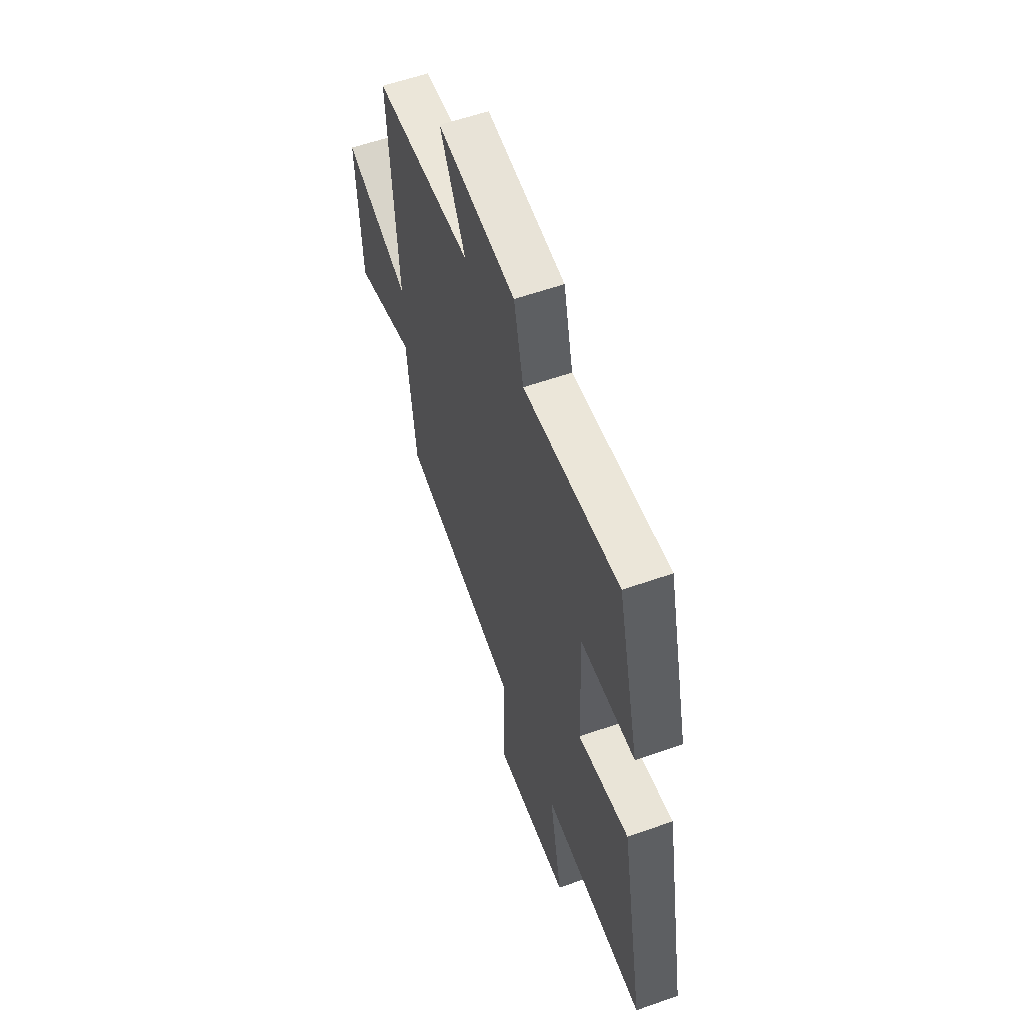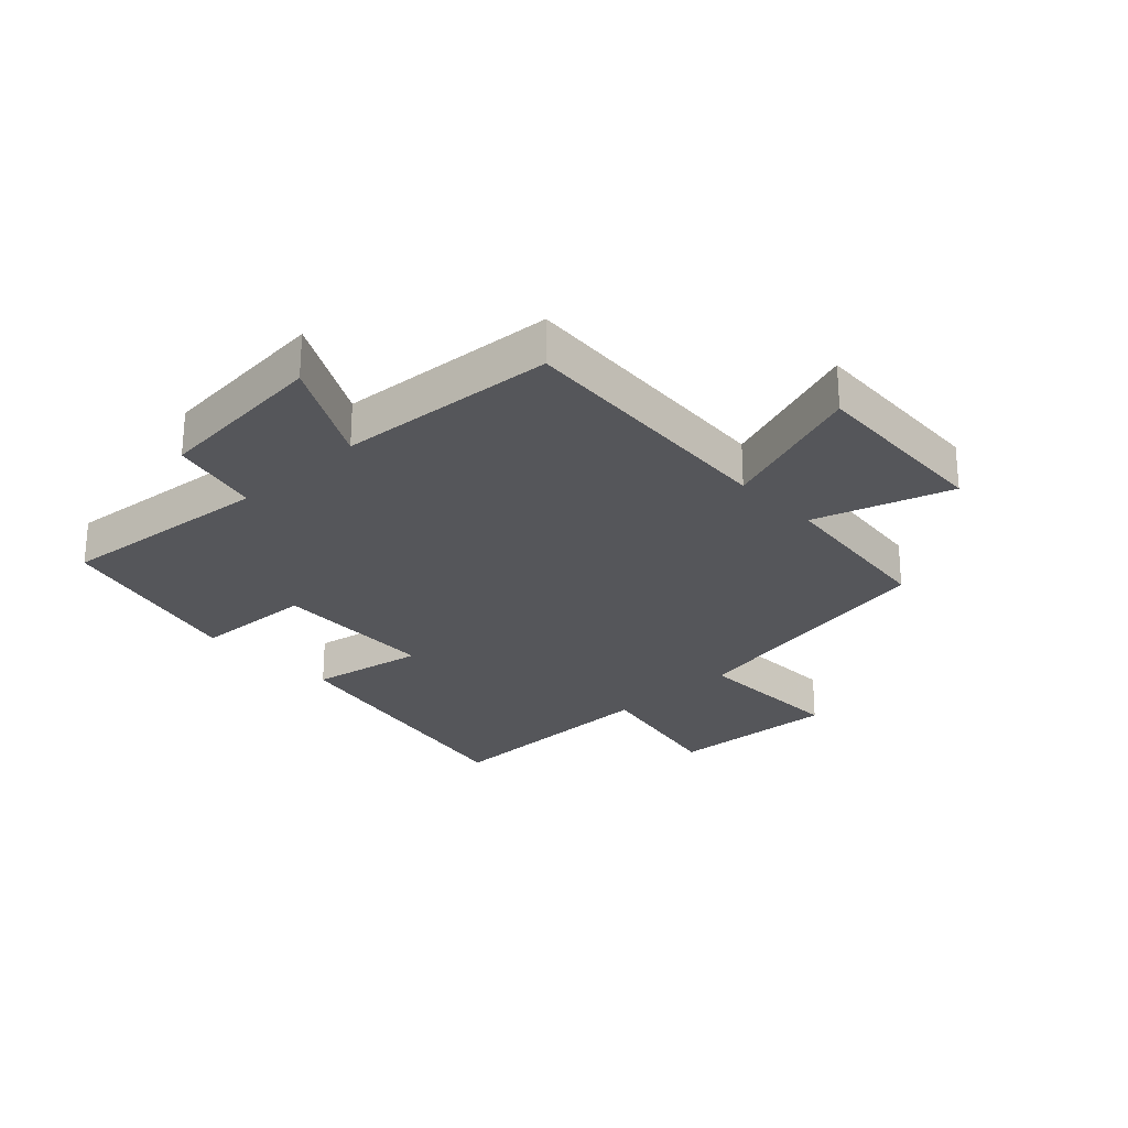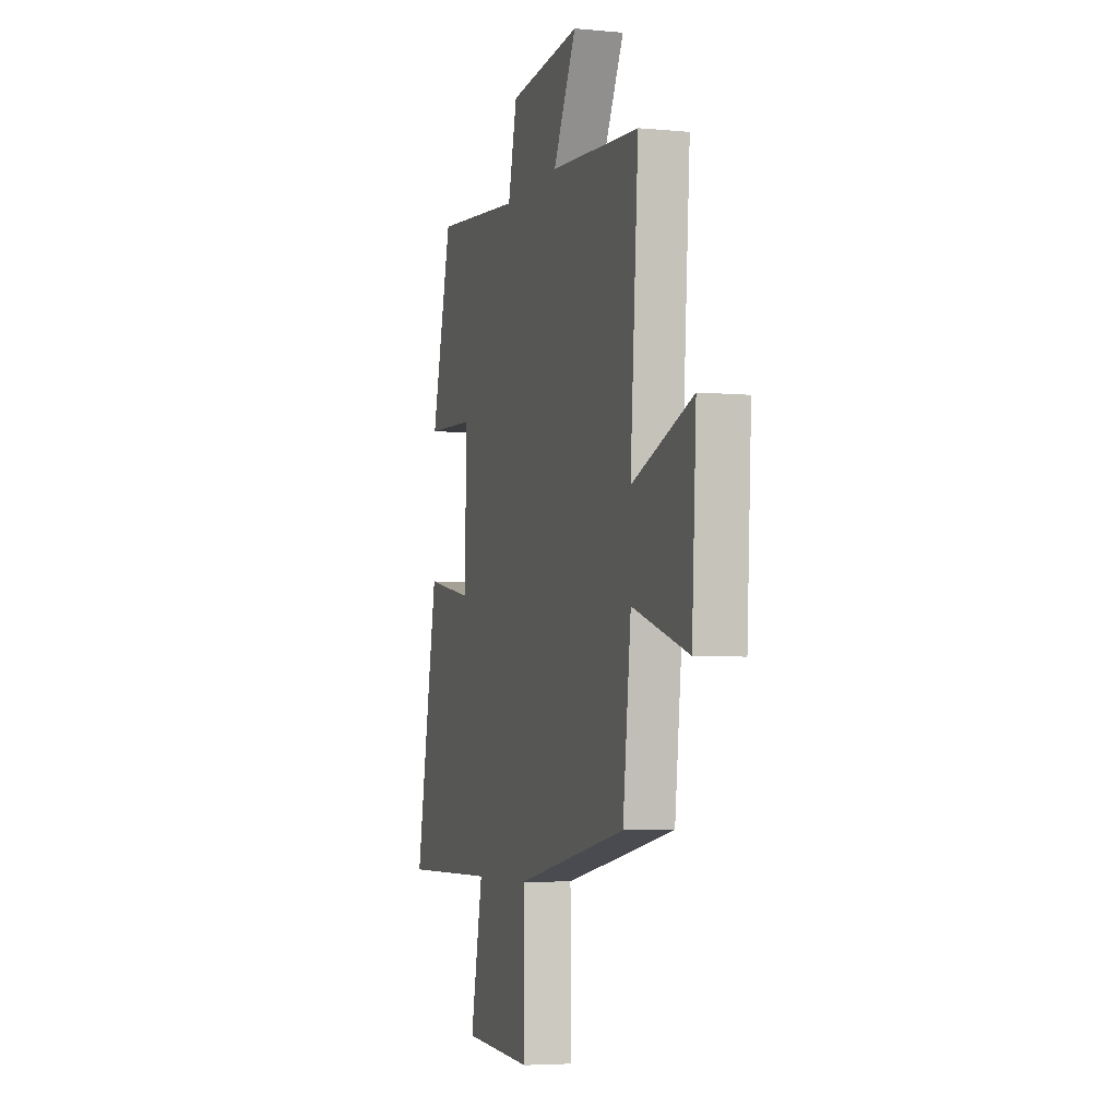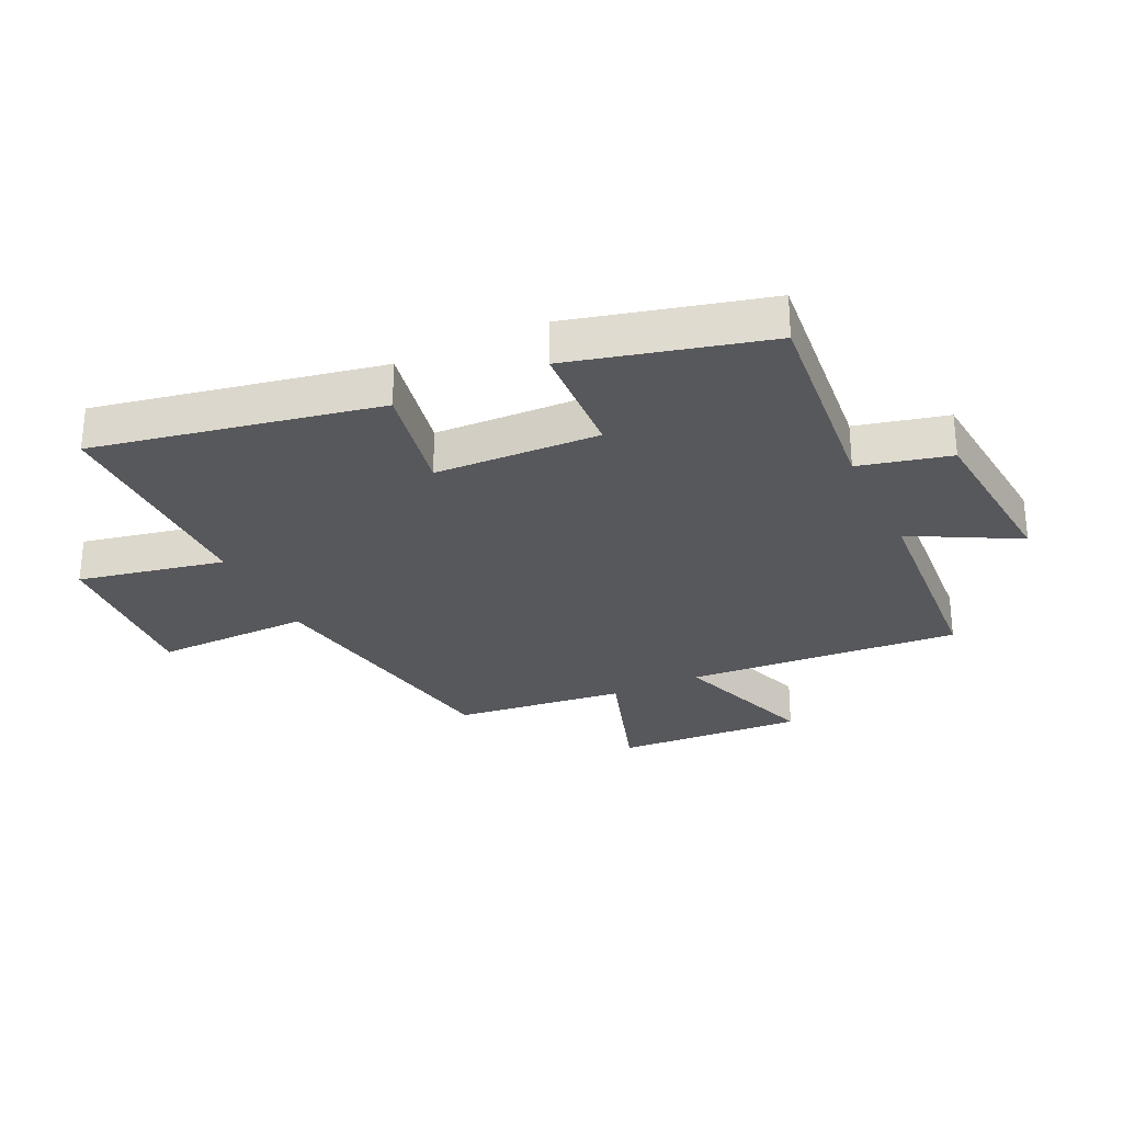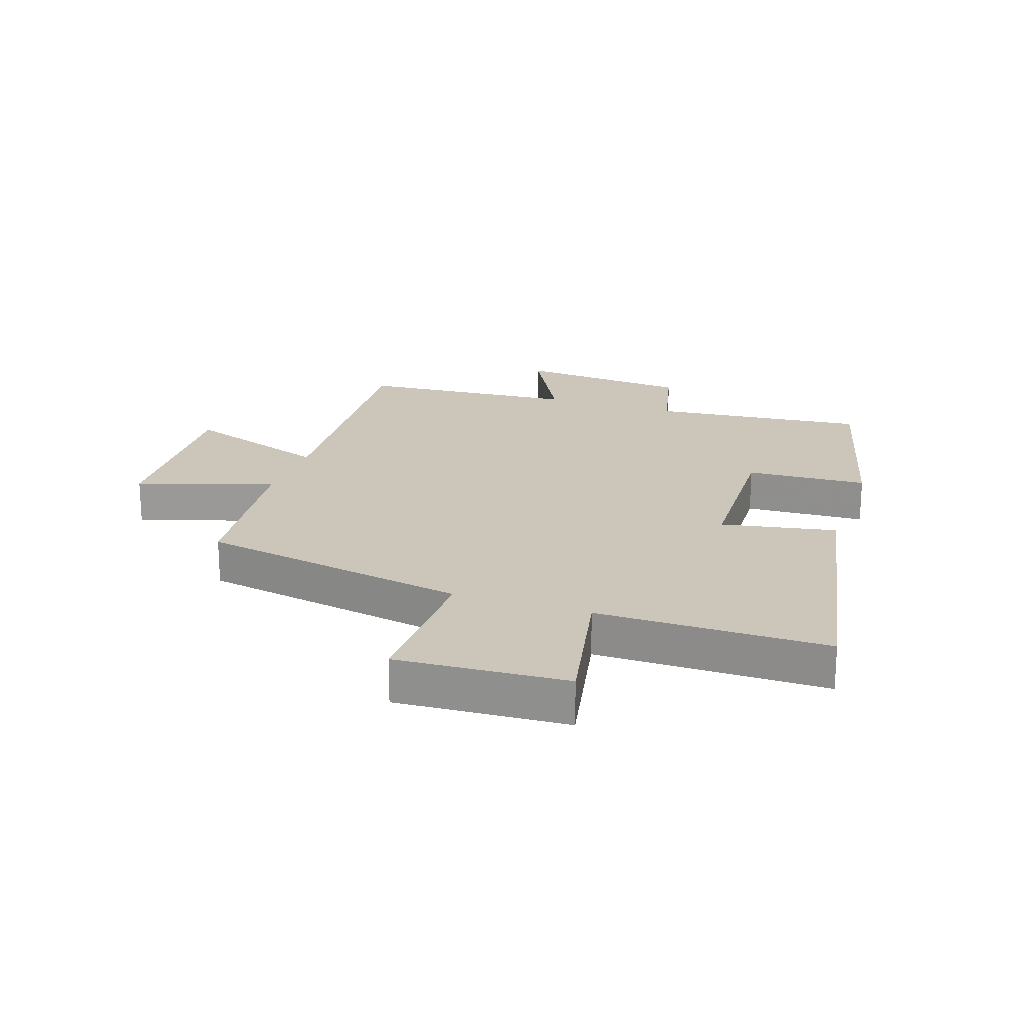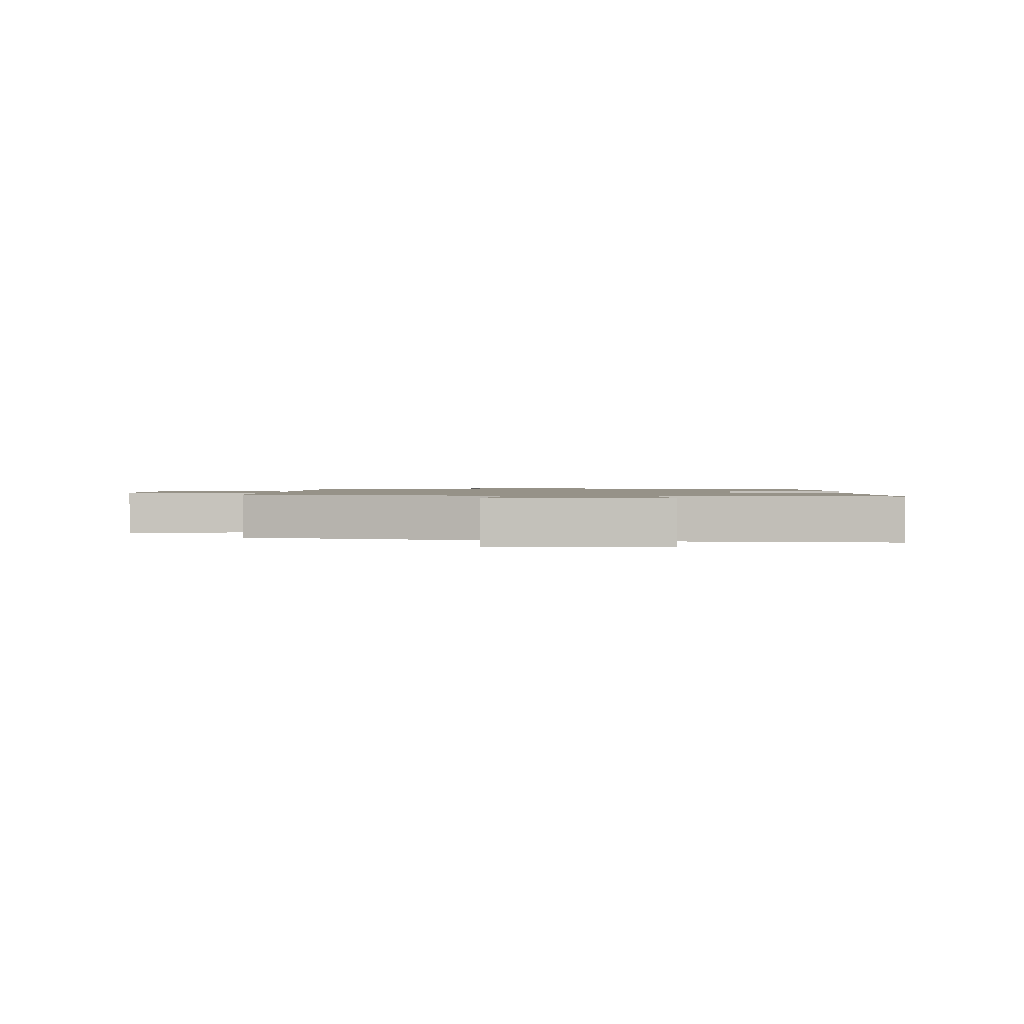
<metadata>
{"format":"obj","ext":"obj","renderer":"f3d","projection":"perspective","resolution":1024,"background":"white","views":[{"elev":57.9,"azim":-110.1,"up":"+Z"},{"elev":-26.0,"azim":43.6,"up":"+Y"},{"elev":-4.7,"azim":72.9,"up":"+Z"},{"elev":-28.7,"azim":-64.7,"up":"+Y"},{"elev":20.9,"azim":-161.2,"up":"+Y"},{"elev":1.2,"azim":-172.1,"up":"+Y"}]}
</metadata>
<code>
v -0.418 0.07 0.536
v -0.062 0.07 0.5
v -0.026 0.07 0.65
v 0.264 0.07 0.676
v 0.17 0.07 0.5
v 0.533 0.07 0.473
v 0.5 0.07 0.019
v 0.744 0.07 0.104
v 0.726 0.07 -0.208
v 0.5 0.07 -0.135
v 0.467 0.07 -0.418
v 0.019 0.07 -0.5
v 0.024 0.07 -0.758
v -0.258 0.07 -0.742
v -0.209 0.07 -0.5
v -0.59 0.07 -0.502
v -0.5 0.07 -0.033
v -0.31 0.07 -0.069
v -0.3 0.07 0.203
v -0.5 0.07 0.213
v -0.418 0 0.536
v -0.062 0 0.5
v -0.026 0 0.65
v 0.264 0 0.676
v 0.17 0 0.5
v 0.533 0 0.473
v 0.5 0 0.019
v 0.744 0 0.104
v 0.726 0 -0.208
v 0.5 0 -0.135
v 0.467 0 -0.418
v 0.019 0 -0.5
v 0.024 0 -0.758
v -0.258 0 -0.742
v -0.209 0 -0.5
v -0.59 0 -0.502
v -0.5 0 -0.033
v -0.31 0 -0.069
v -0.3 0 0.203
v -0.5 0 0.213
f 19 20 1 2
f 18 19 2
f 15 16 17 18
f 15 18 2
f 12 13 14 15
f 10 11 12 15
f 10 15 2 3
f 7 8 9 10
f 7 10 3
f 5 6 7
f 5 7 3
f 3 4 5
f 22 21 40 39
f 22 39 38
f 38 37 36 35
f 22 38 35
f 35 34 33 32
f 35 32 31 30
f 23 22 35 30
f 30 29 28 27
f 23 30 27
f 27 26 25
f 23 27 25
f 25 24 23
f 1 21 22 2
f 2 22 23 3
f 3 23 24 4
f 4 24 25 5
f 5 25 26 6
f 6 26 27 7
f 7 27 28 8
f 8 28 29 9
f 9 29 30 10
f 10 30 31 11
f 11 31 32 12
f 12 32 33 13
f 13 33 34 14
f 14 34 35 15
f 15 35 36 16
f 16 36 37 17
f 17 37 38 18
f 18 38 39 19
f 19 39 40 20
f 20 40 21 1

</code>
